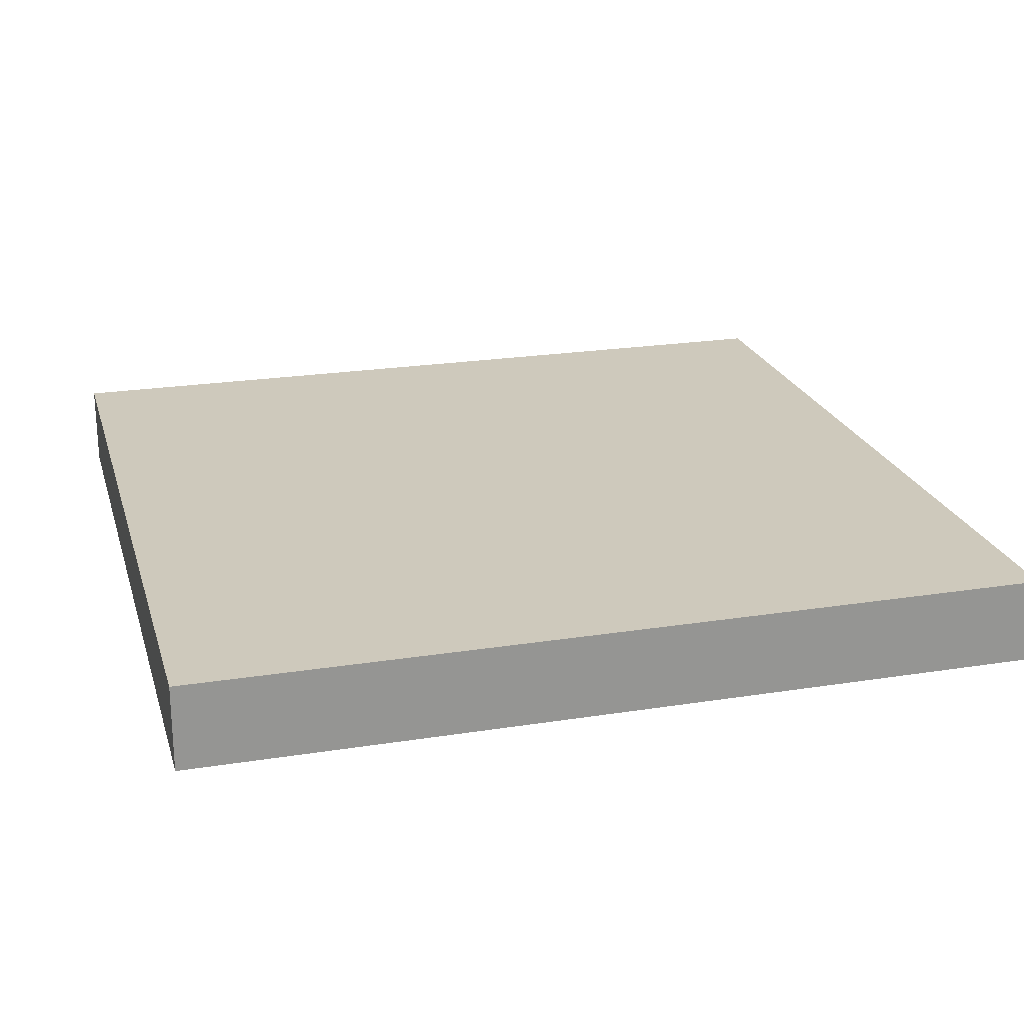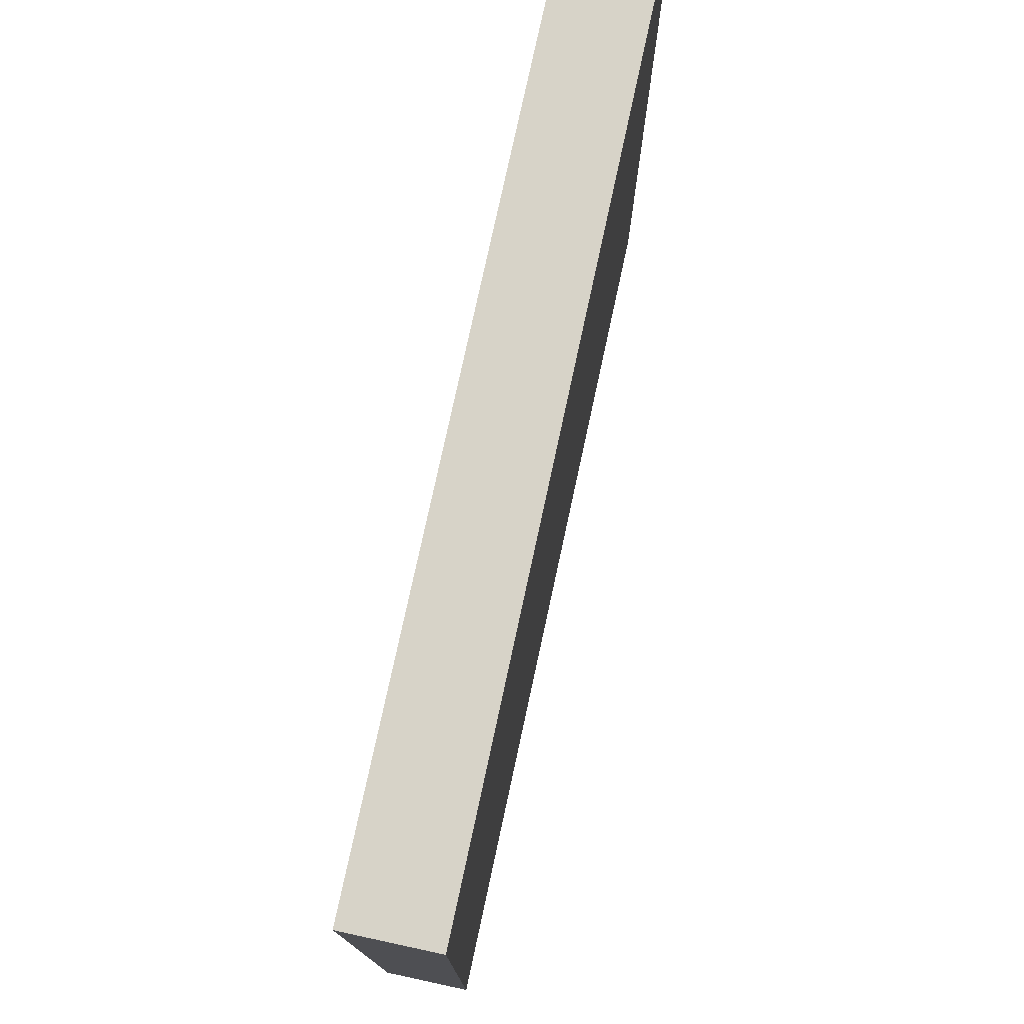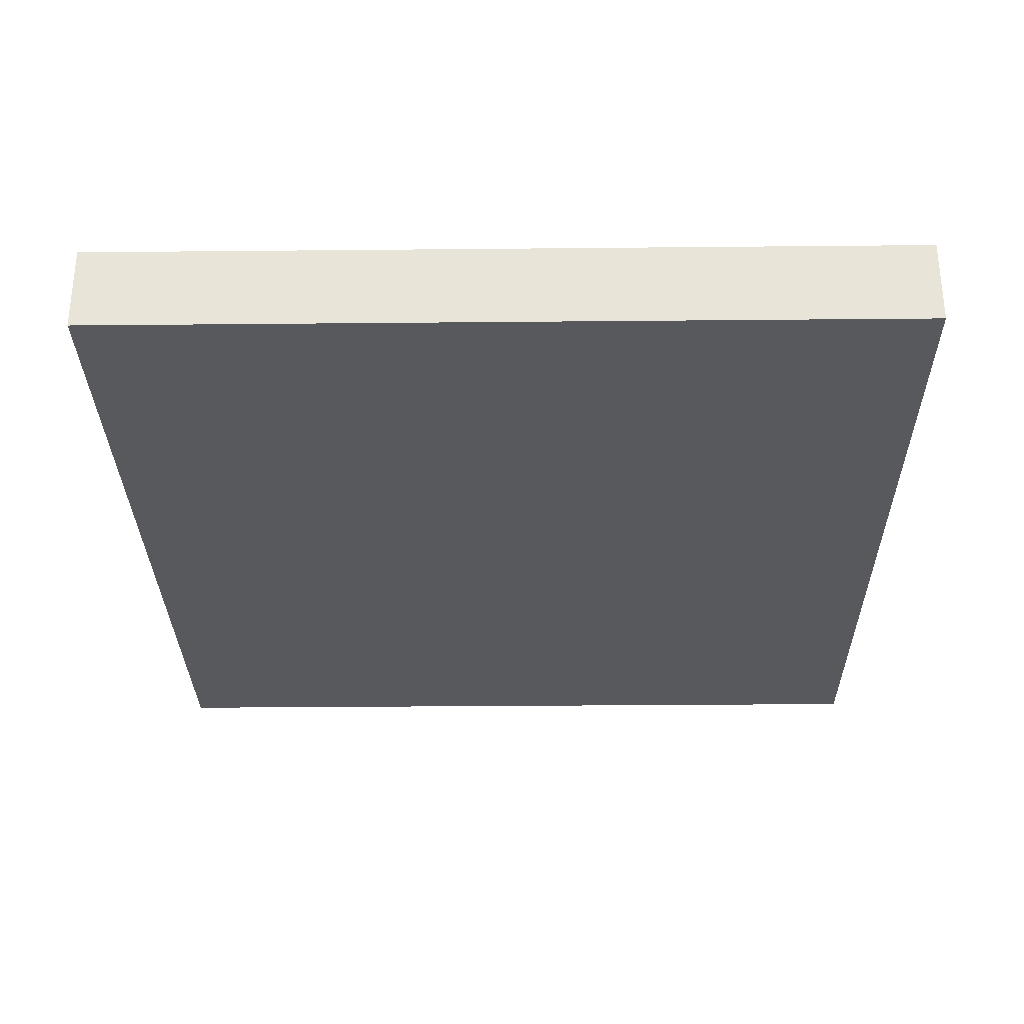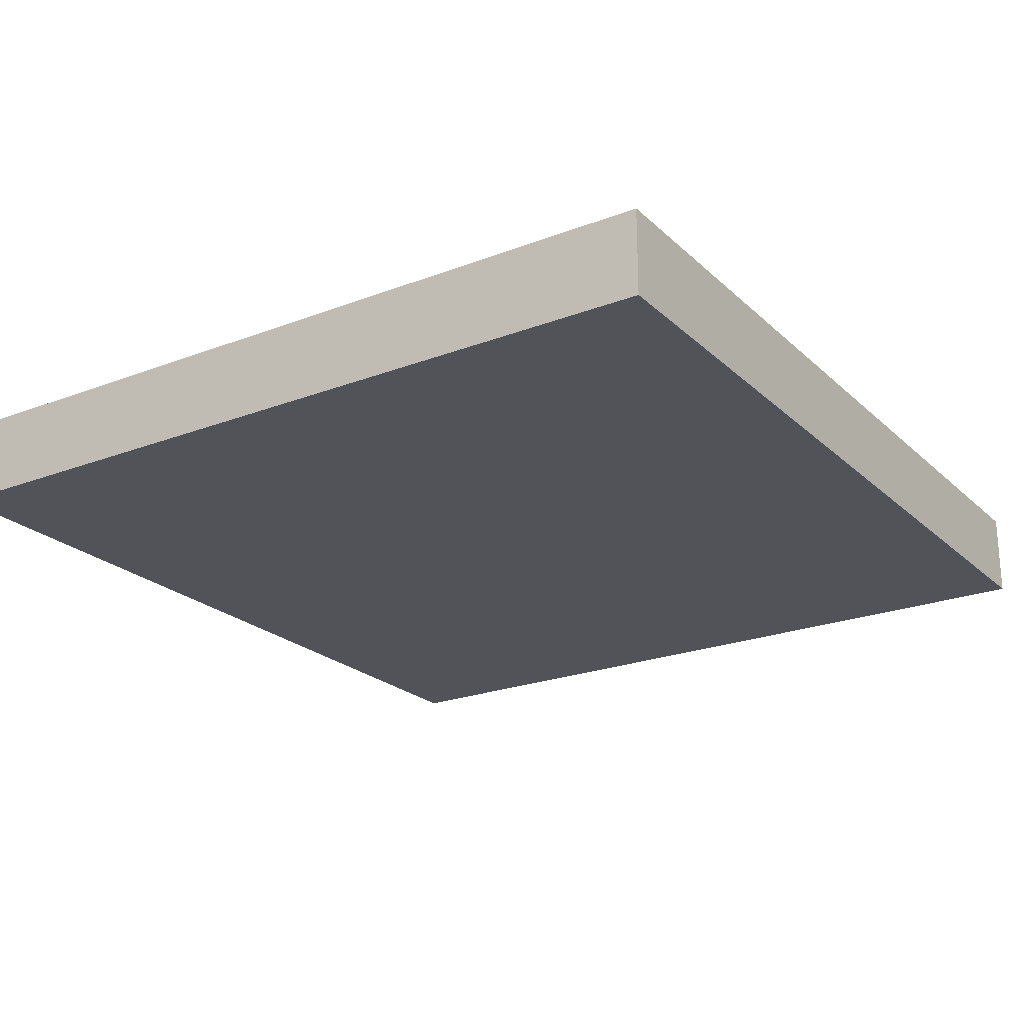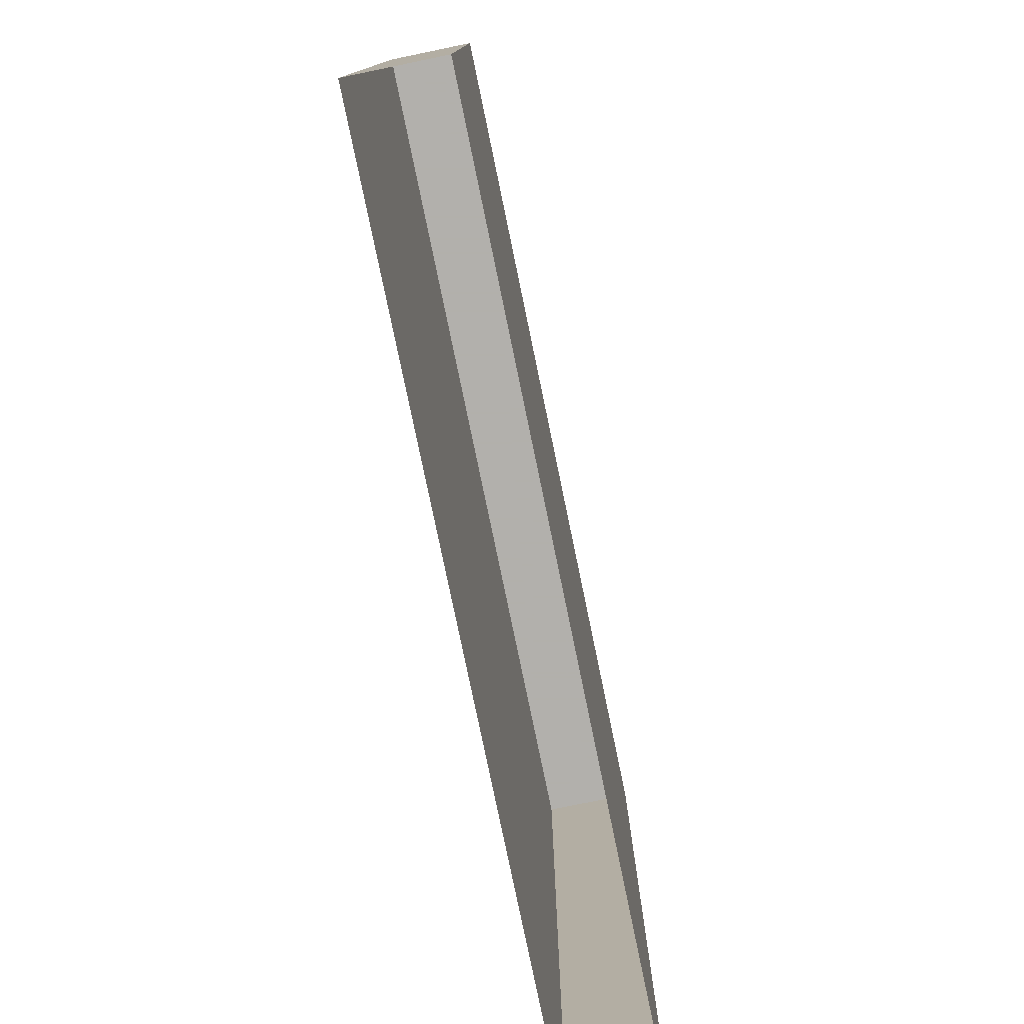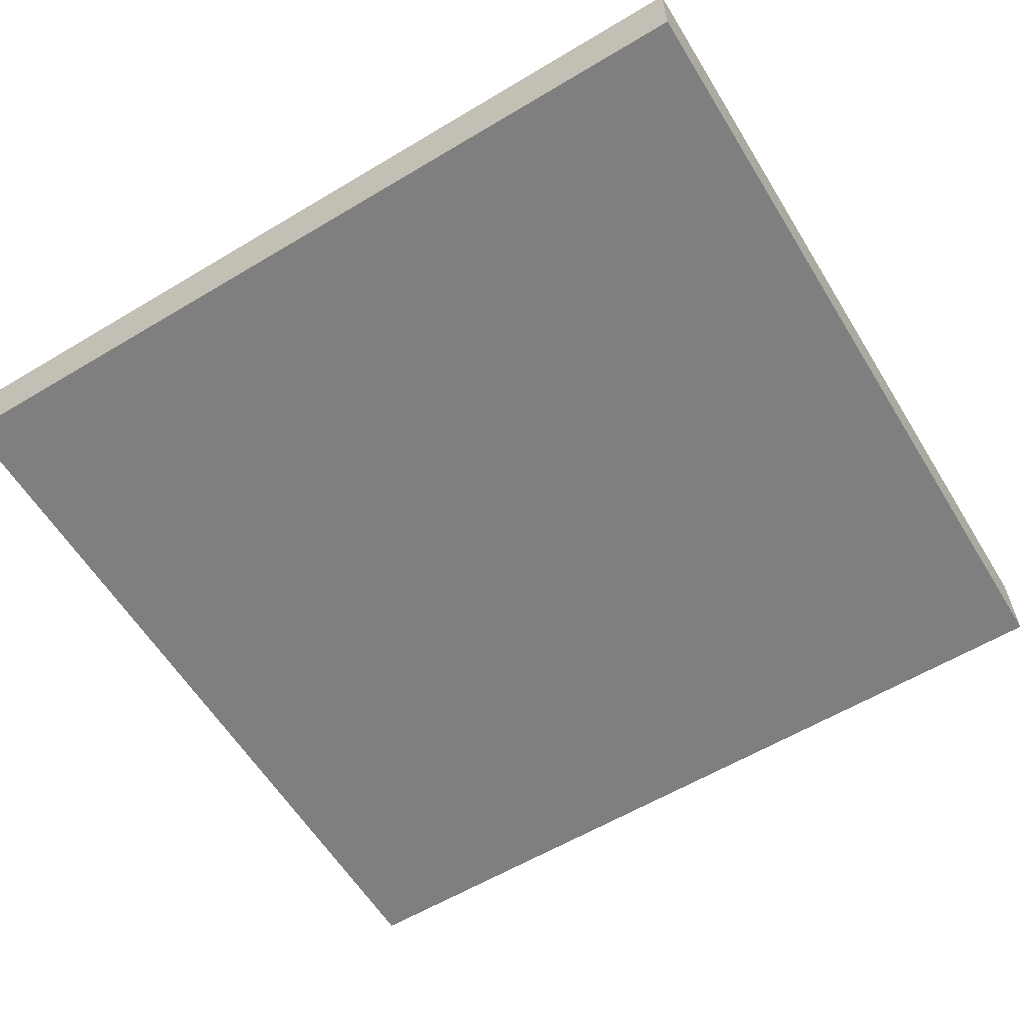
<metadata>
{"format":"obj","ext":"obj","renderer":"f3d","projection":"perspective","resolution":1024,"background":"white","views":[{"elev":22.5,"azim":164.7,"up":"+Z"},{"elev":77.2,"azim":-77.8,"up":"+Y"},{"elev":-30.1,"azim":90.8,"up":"+Z"},{"elev":-22.7,"azim":123.3,"up":"+Z"},{"elev":-78.6,"azim":101.7,"up":"+Y"},{"elev":-59.8,"azim":-148.5,"up":"+Z"}]}
</metadata>
<code>
o RoadKillOut
v -2 0 -0.2
v -2 -0 0.2
v -2 3.84 0.2
v -2 3.84 -0.2
v 1.59 3.84 -0.2
v 2.003 3.84 -0.2
v 2.003 0 -0.2
v 1.59 0 -0.2
v 2.003 3.84 0.2
v 2.003 -0 0.2
v -1.589 -0 0.2
v -1.589 3.84 0.2
v -1.589 0 -0.2
v -1.589 3.84 -0.2
v 1.59 3.84 0.2
v 1.59 -0 0.2
f 1 2 3 4
f 5 6 7 8
f 6 9 10 7
f 2 11 12 3
f 13 1 4 14
f 14 5 8 13
f 9 15 16 10
f 15 12 11 16
f 5 14 12 15
f 5 15 9 6
f 3 12 14 4

</code>
